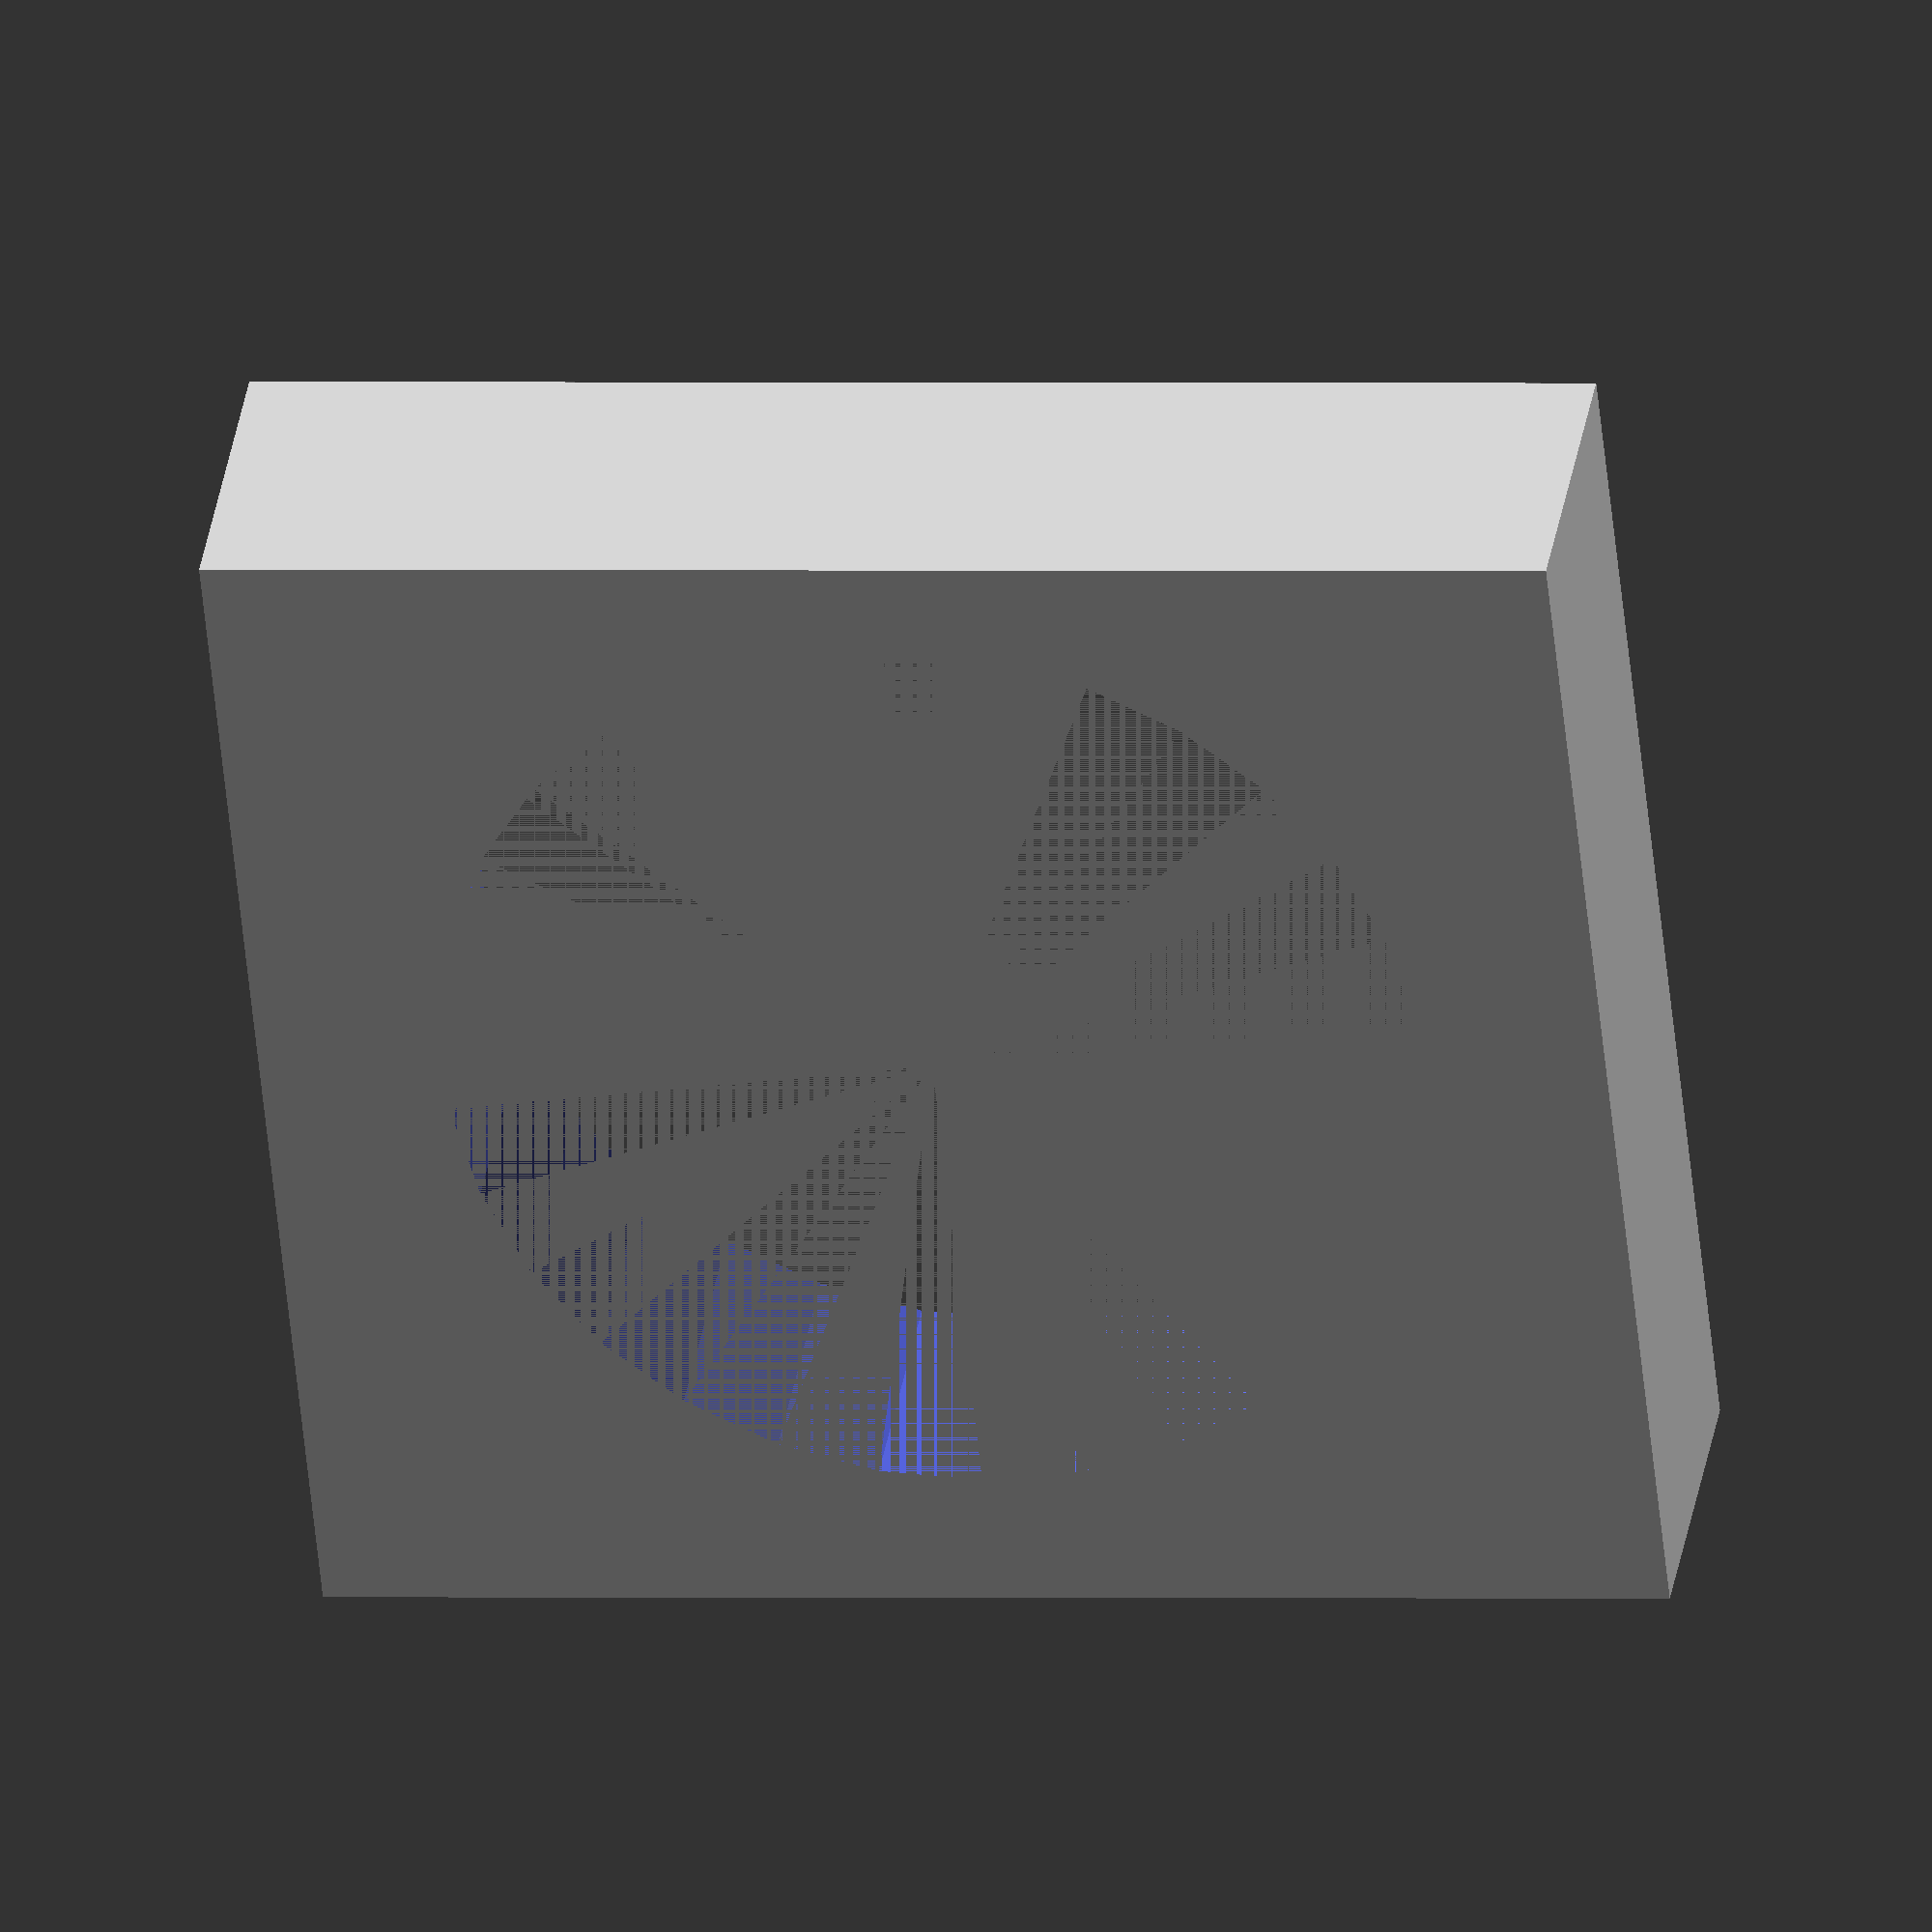
<openscad>
 
hcenter  = 14.9;
xcenter  = 15.9;

rotate([0,-90,0]) translate([0, 0, 0]) difference() {
    union() {
        cube([7.8, 31.8, 28.8]);
        translate([7.8, 27.4, 24]) cube([2, 2.4,2.4]);
        translate([7.8, 2, 4.5]) cube([2, 2.4,2.4]);
    }
    translate([1.4,1.5,0]) cube([13,4.8,2]);
    translate([1.4,9.5,0]) cube([13,4.8,2]);
    translate([1.4,17.5,0]) cube([13,4.8,2]);
    translate([1.4,25.5,0]) cube([13,4.8,2]);
    
    translate([5.7, 27.3, 4.4]) cube([2.1, 2.6,2.6]);
    translate([5.7, 1.9, 23.9]) cube([2.1, 2.6,2.6]);
    
    
    translate([7.8,xcenter,hcenter]) rotate([0,90,0]) cylinder(h=2.3, r=12.6, center=true);
    translate([0,xcenter,hcenter]) rotate([0,90,0]) cylinder(h=18, r=11.6, center=false);
}
</openscad>
<views>
elev=145.5 azim=275.8 roll=351.4 proj=o view=wireframe
</views>
